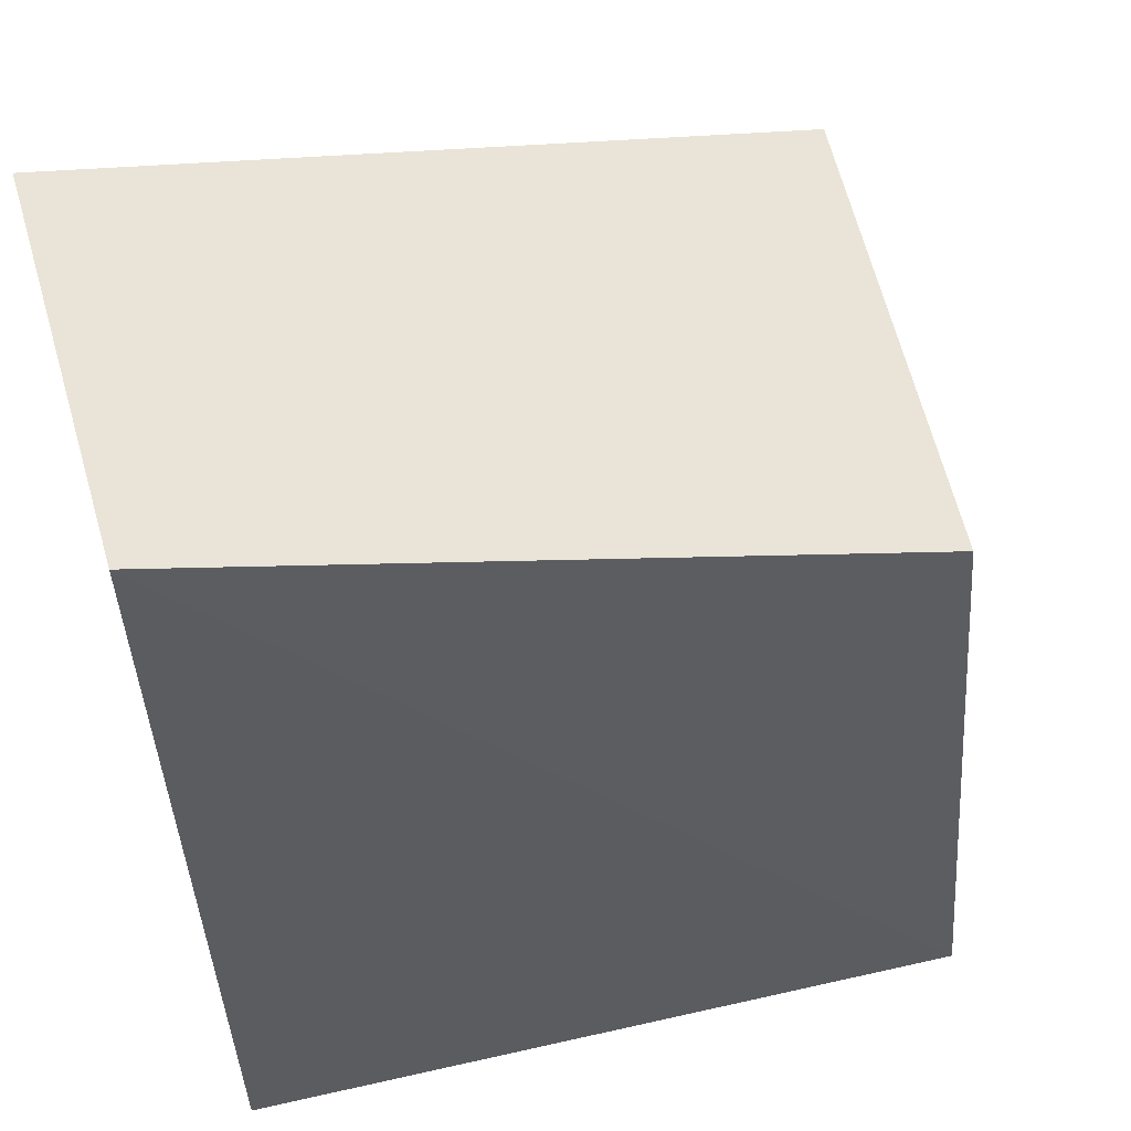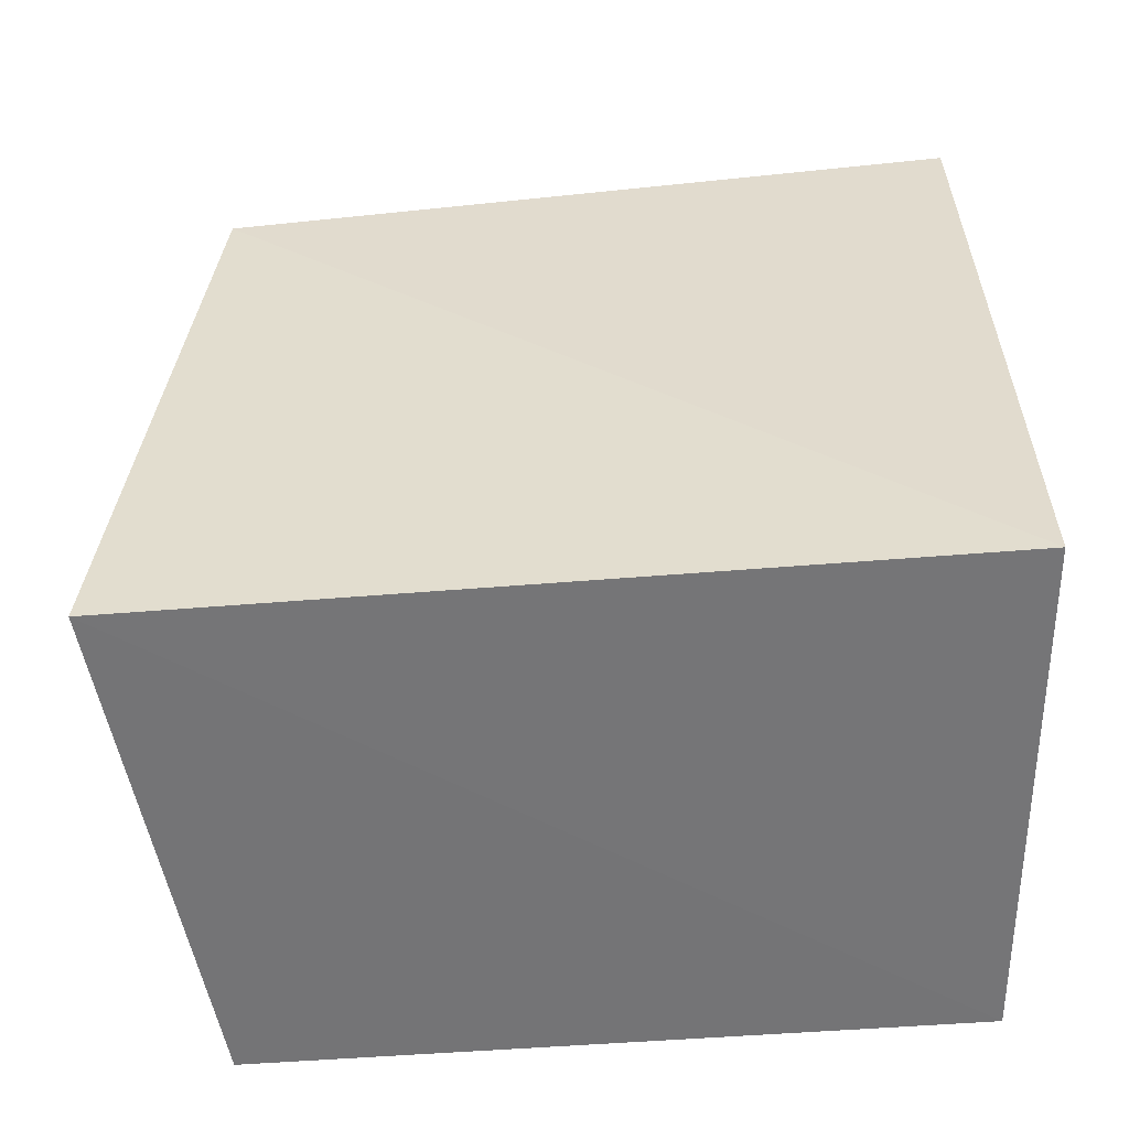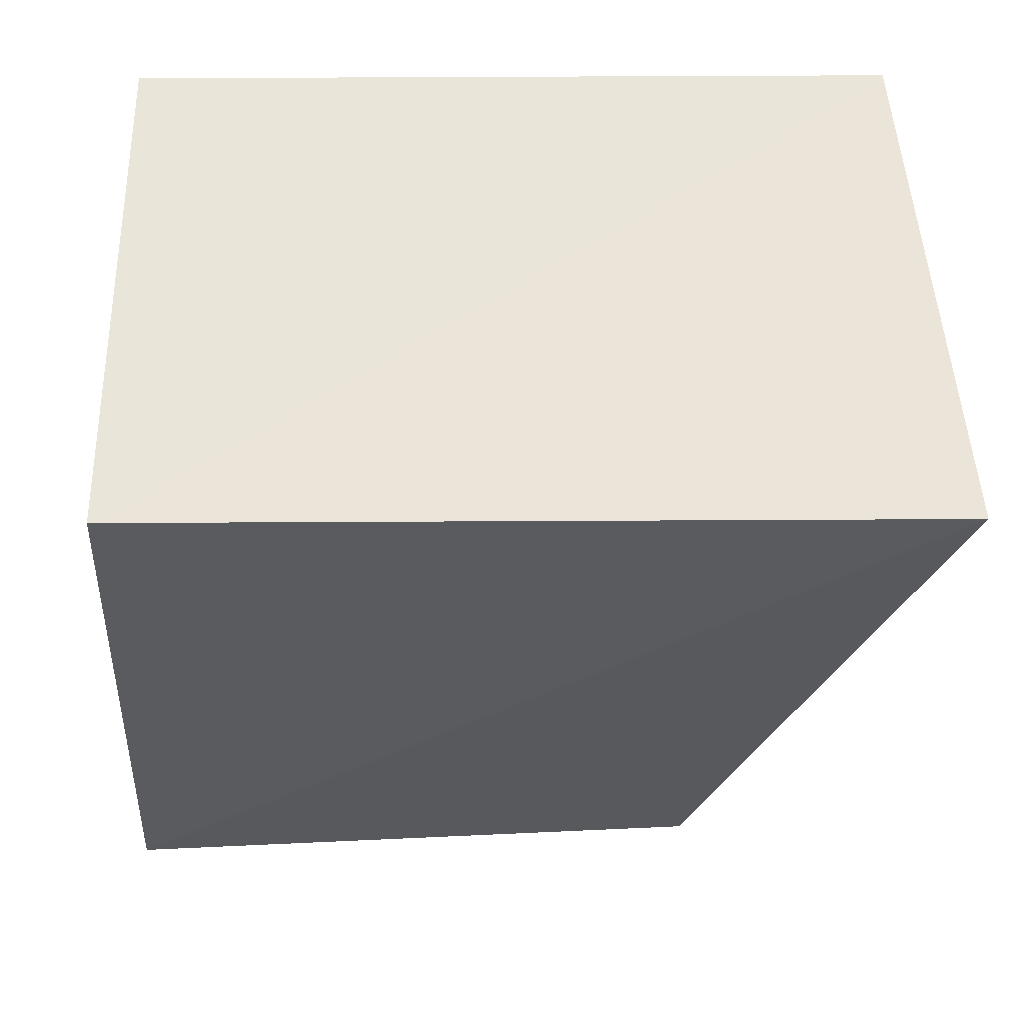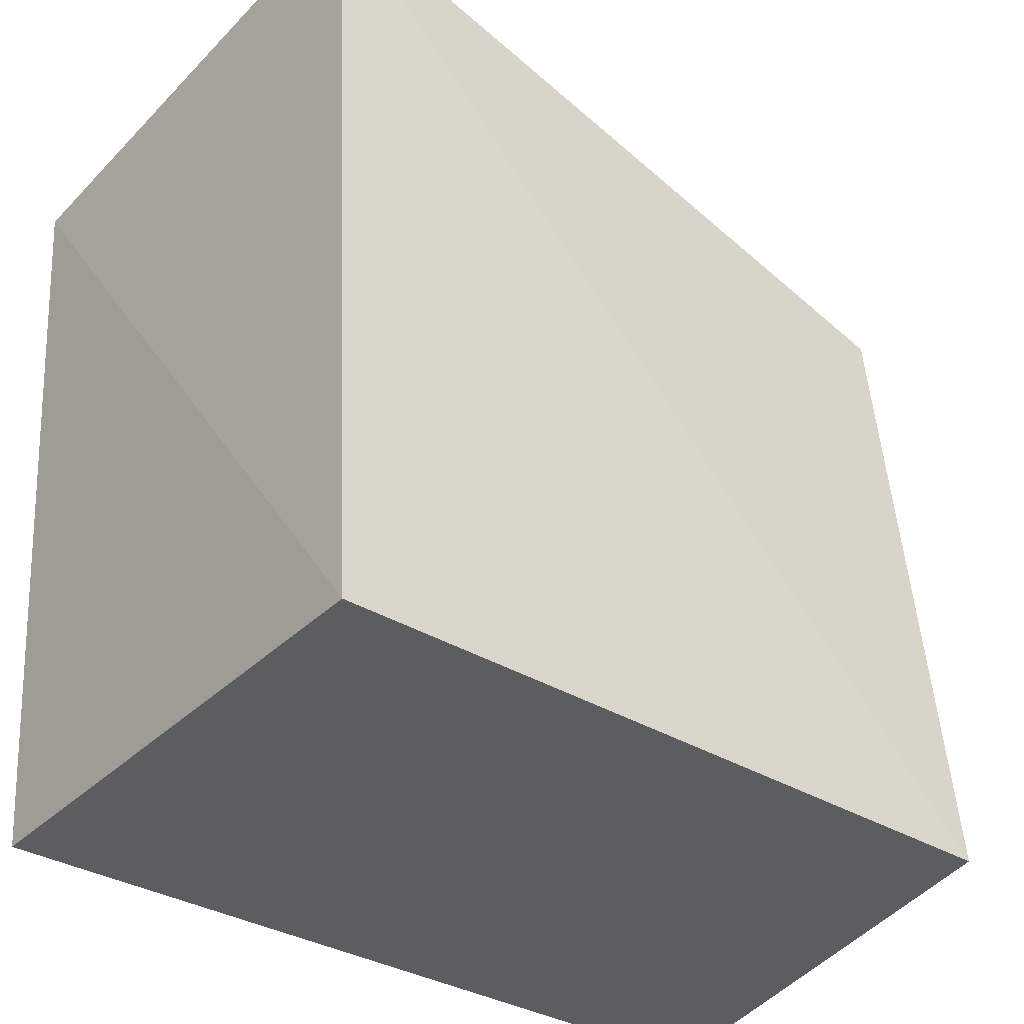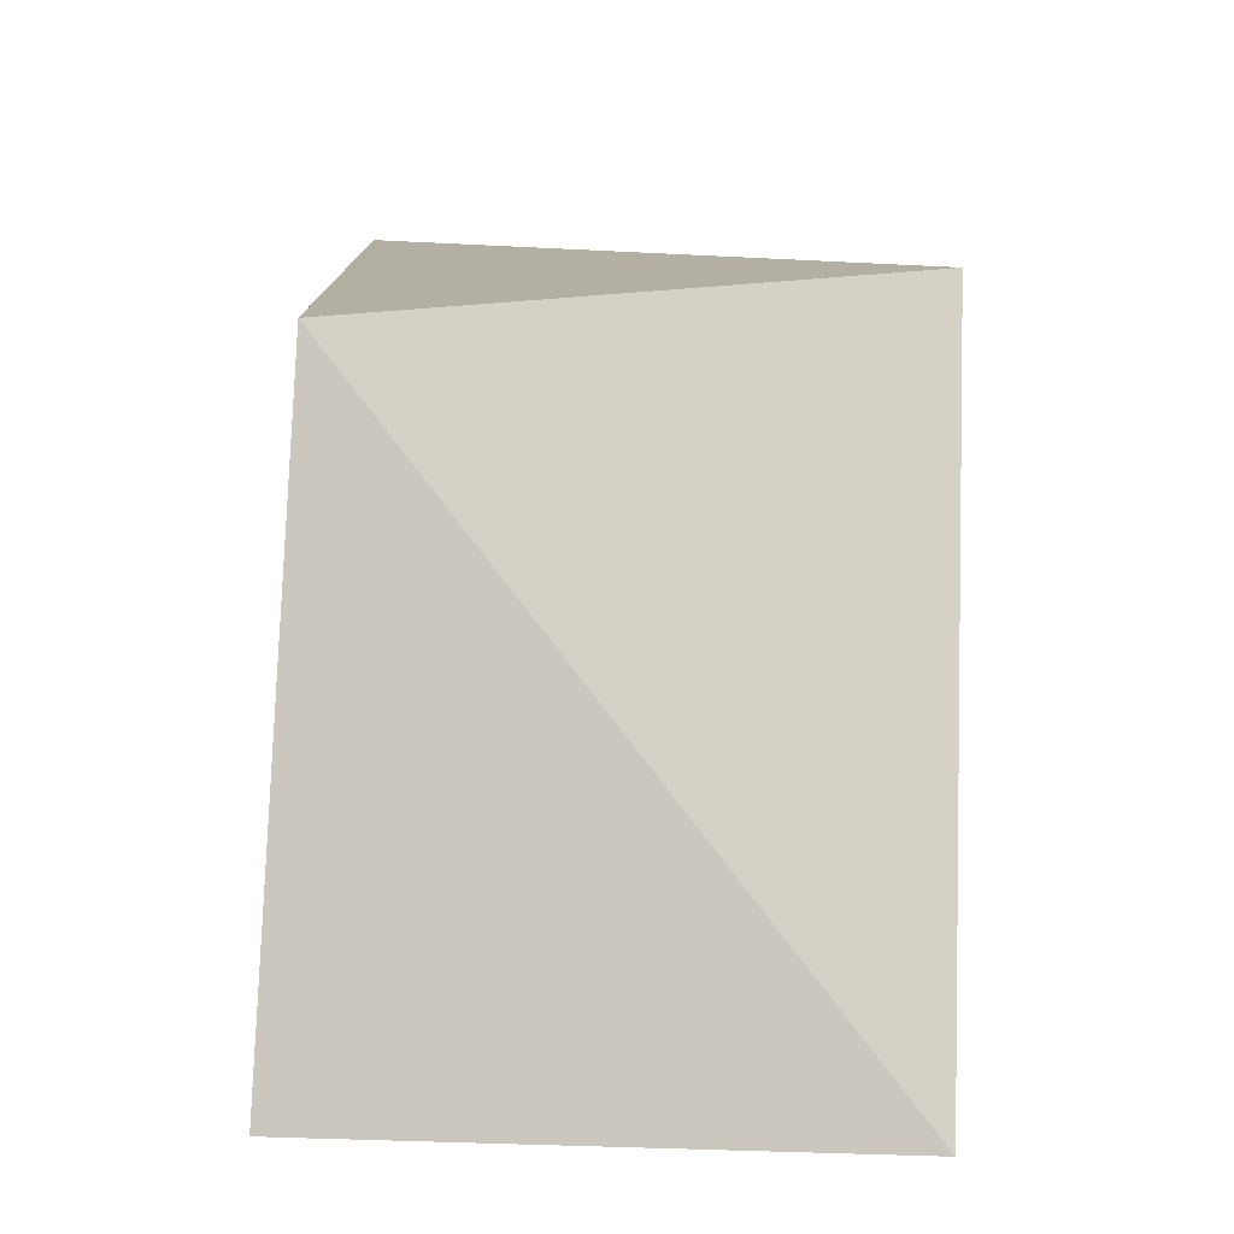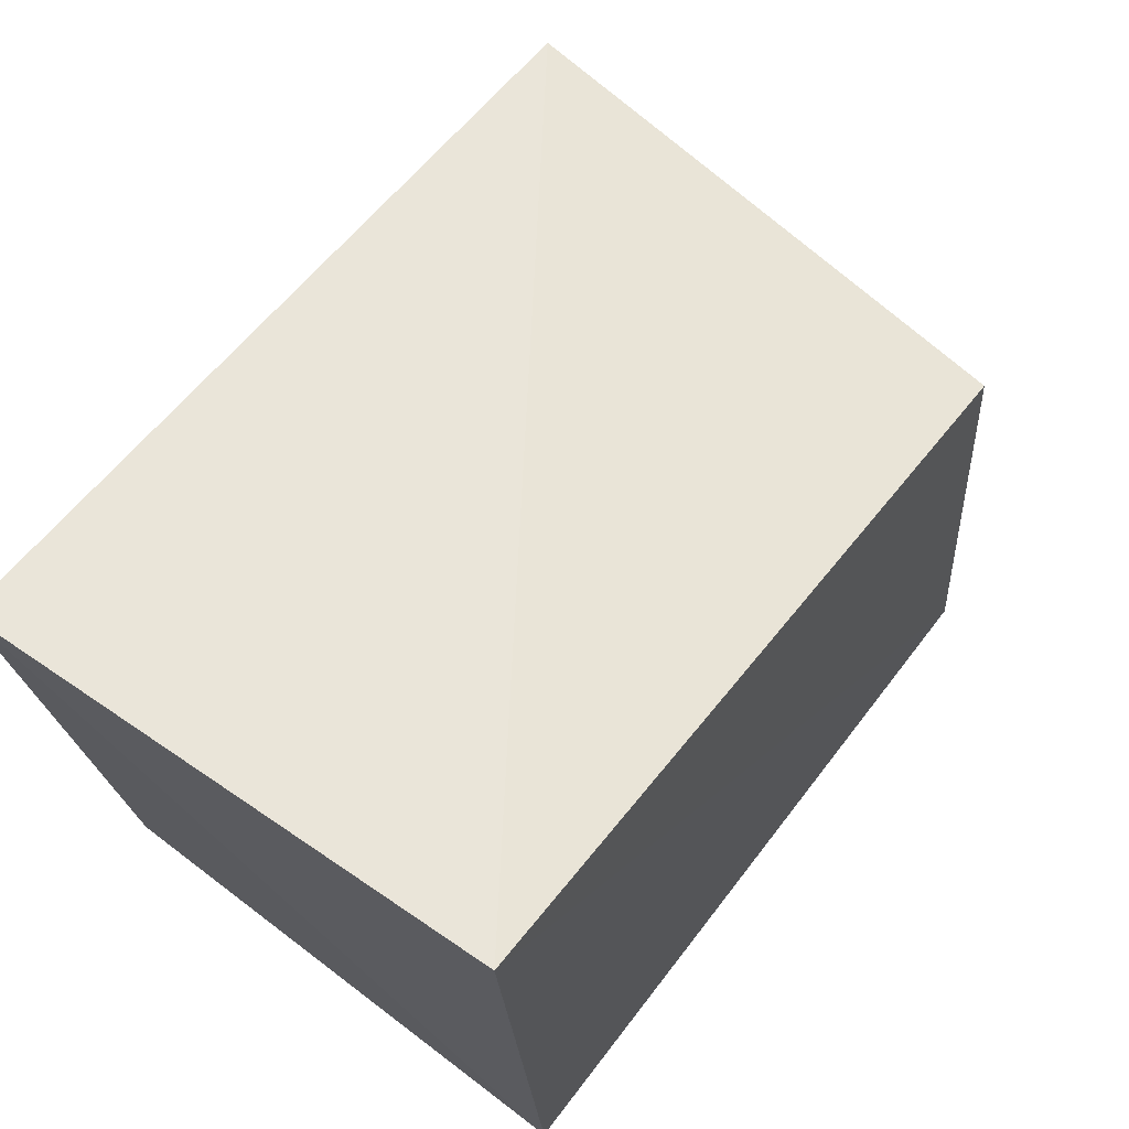
<metadata>
{"format":"obj","ext":"obj","renderer":"f3d","projection":"perspective","resolution":1024,"background":"white","views":[{"elev":50.1,"azim":-14.3,"up":"+Z"},{"elev":33.8,"azim":175.7,"up":"+Y"},{"elev":-32.1,"azim":-93.4,"up":"+Y"},{"elev":-35.6,"azim":-38.4,"up":"+Z"},{"elev":-3.5,"azim":90.6,"up":"+Z"},{"elev":68.6,"azim":-52.6,"up":"+Z"}]}
</metadata>
<code>
v 0.4447 -0.1376 0.09815
v 0.4558 -0.1444 -0.05953
v 0.4802 -0.01377 -0.06017
v 0.2599 -0.007389 0.134
v 0.2646 -0.1399 0.1481
v 0.2723 -0.007576 -0.05918
v 0.452 -0.008271 0.1065
v 0.2723 -0.1439 -0.05918
f 1 2 3
f 5 2 1
f 7 1 3
f 7 5 1
f 7 4 5
f 7 6 4
f 7 3 6
f 8 6 3
f 8 3 2
f 8 2 5
f 8 5 4
f 8 4 6

</code>
